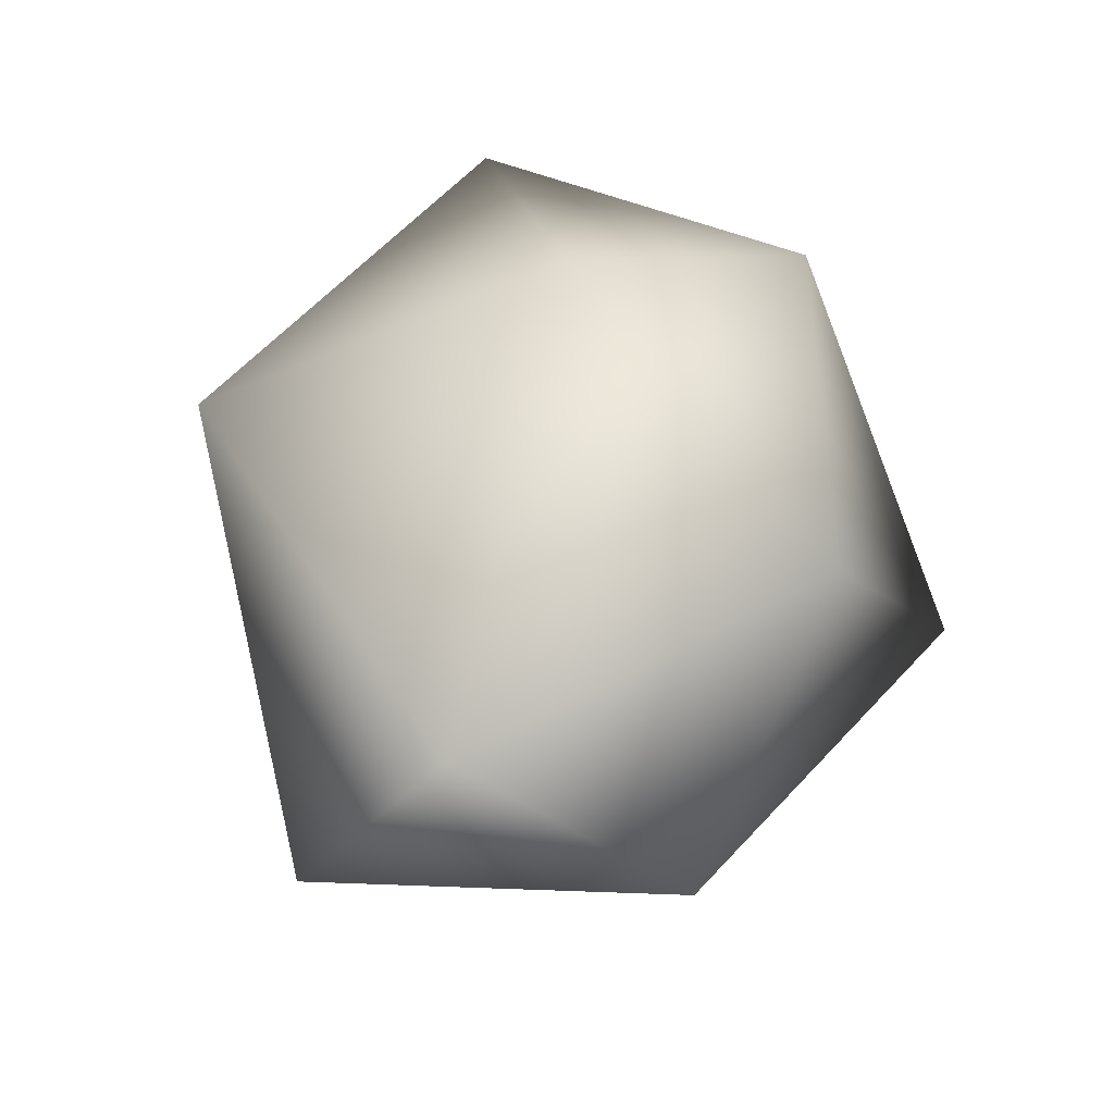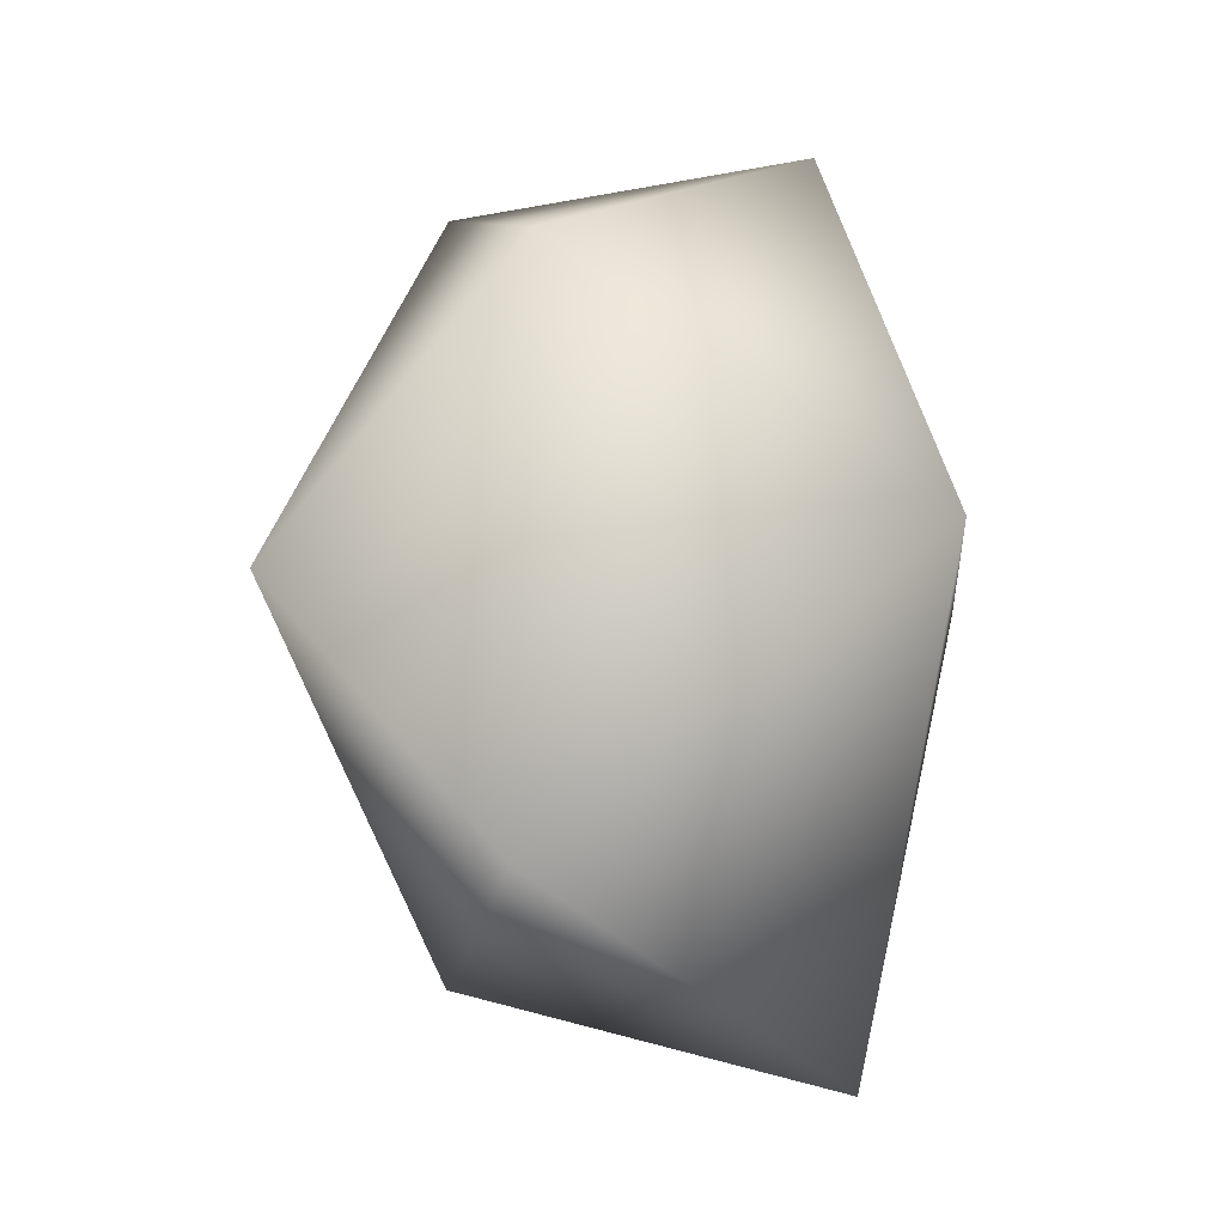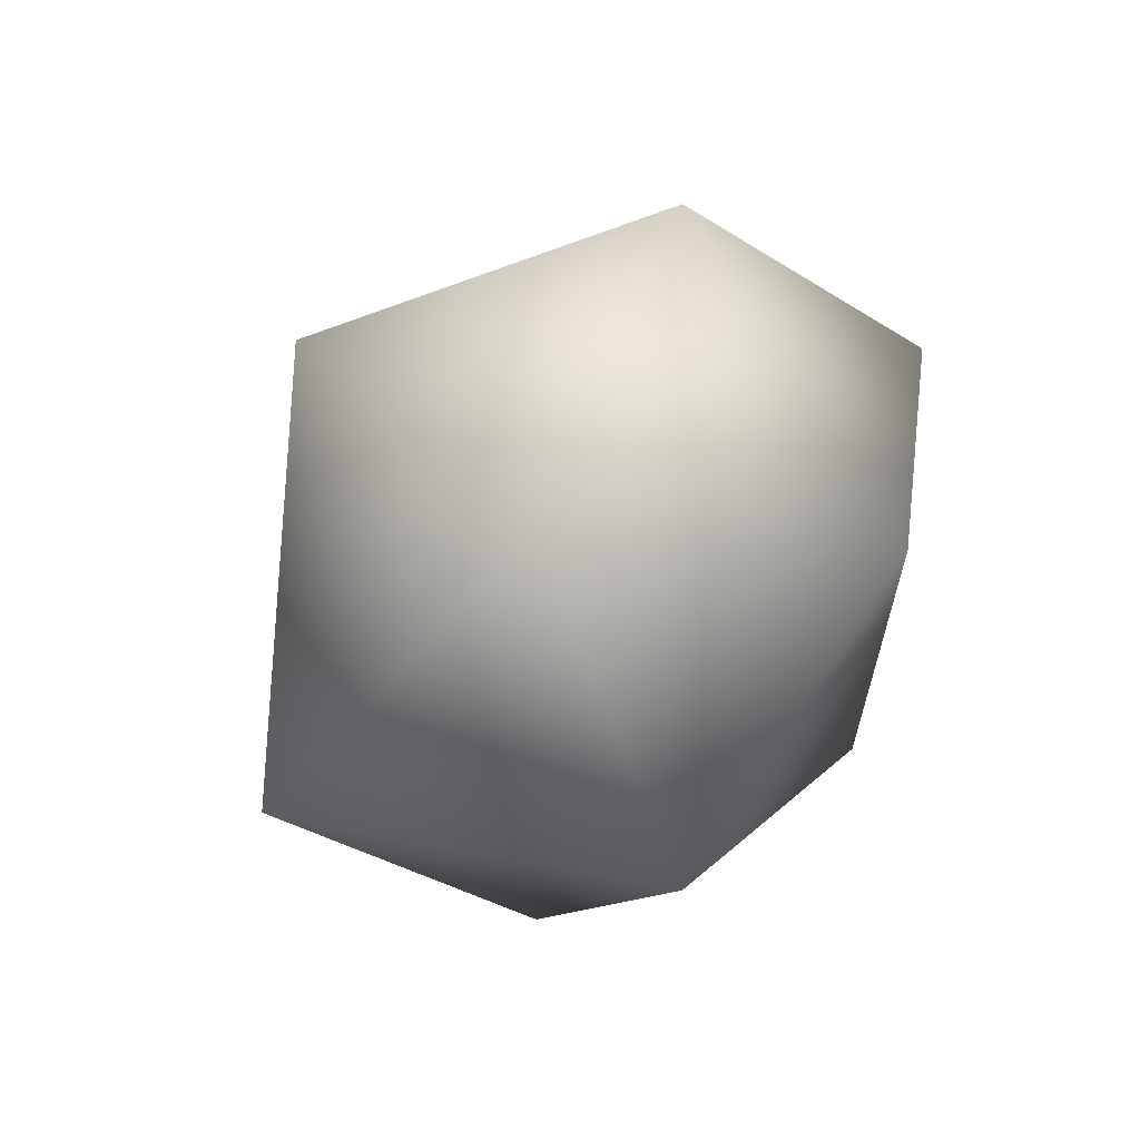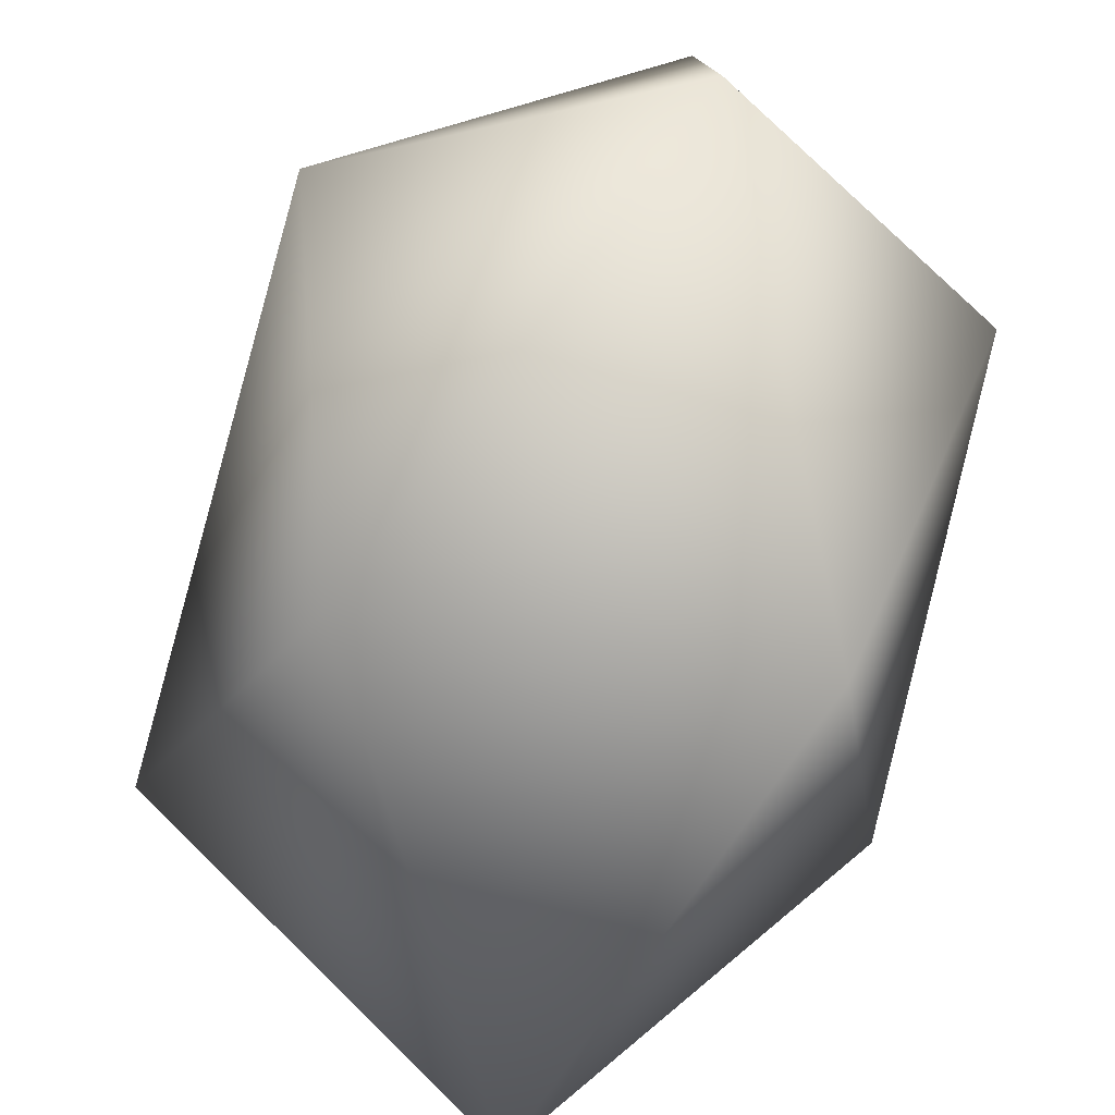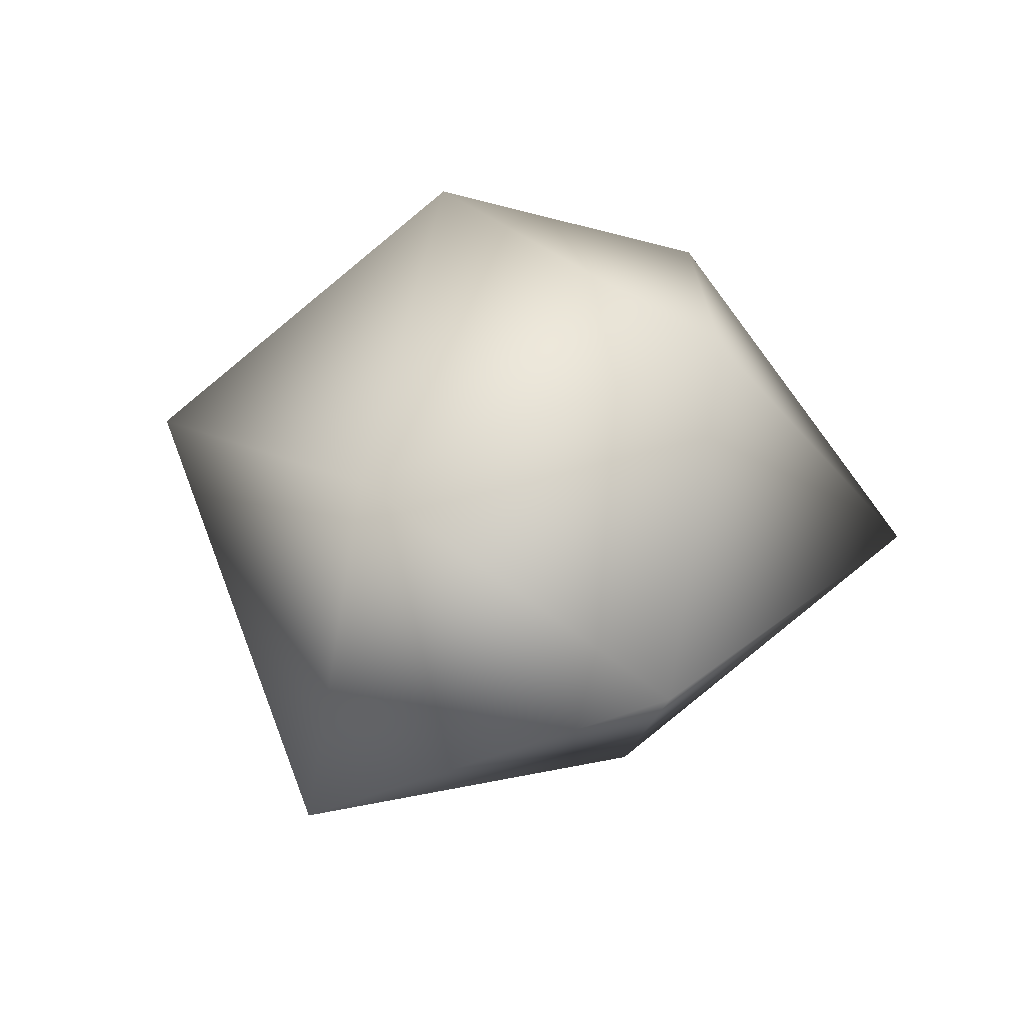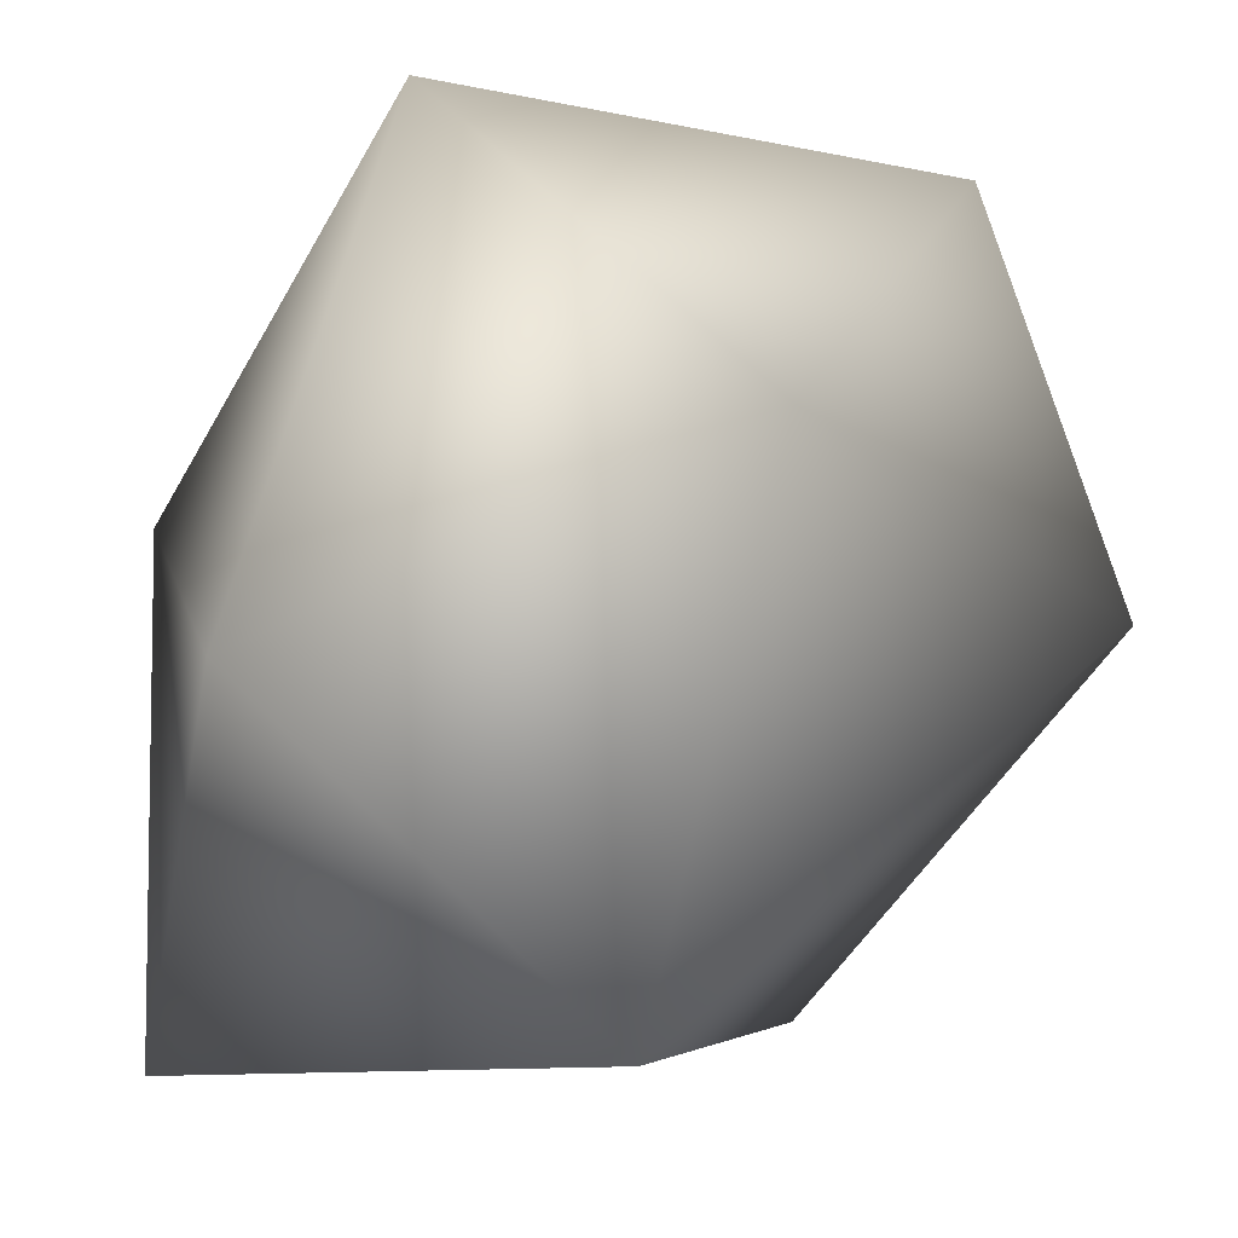
<metadata>
{"format":"obj","ext":"obj","renderer":"f3d","projection":"perspective","resolution":1024,"background":"white","views":[{"elev":-45.2,"azim":-144.4,"up":"+Y"},{"elev":-11.9,"azim":104.6,"up":"+Y"},{"elev":63.5,"azim":-159.7,"up":"+Y"},{"elev":-73.6,"azim":169.2,"up":"+Z"},{"elev":-72.1,"azim":-131.1,"up":"+Y"},{"elev":45.9,"azim":47.8,"up":"+Z"}]}
</metadata>
<code>
g object
v 81.5 -2.507e-05 131.9
v 0 169.1 77.6
v -95.25 -2.919e-05 154.1
v -122.4 102.1 0
v 0 182.3 -83.28
v 134.4 112.3 0
v 157 -130.9 0
v 95.56 -2.923e-05 -154.6
v -78.03 -2.391e-05 -126.3
v 0 -206.3 -94.43
v 0 -162 74.33
v -121.1 -100.8 0
f 1 2 3
f 2 4 3
f 2 5 4
f 6 5 2
f 1 6 2
f 1 7 6
f 7 8 6
f 6 8 5
f 8 9 5
f 8 10 9
f 8 7 10
f 7 11 10
f 11 12 10
f 11 3 12
f 11 1 3
f 7 1 11
f 12 3 4
f 9 12 4
f 5 9 4
f 12 9 10

</code>
